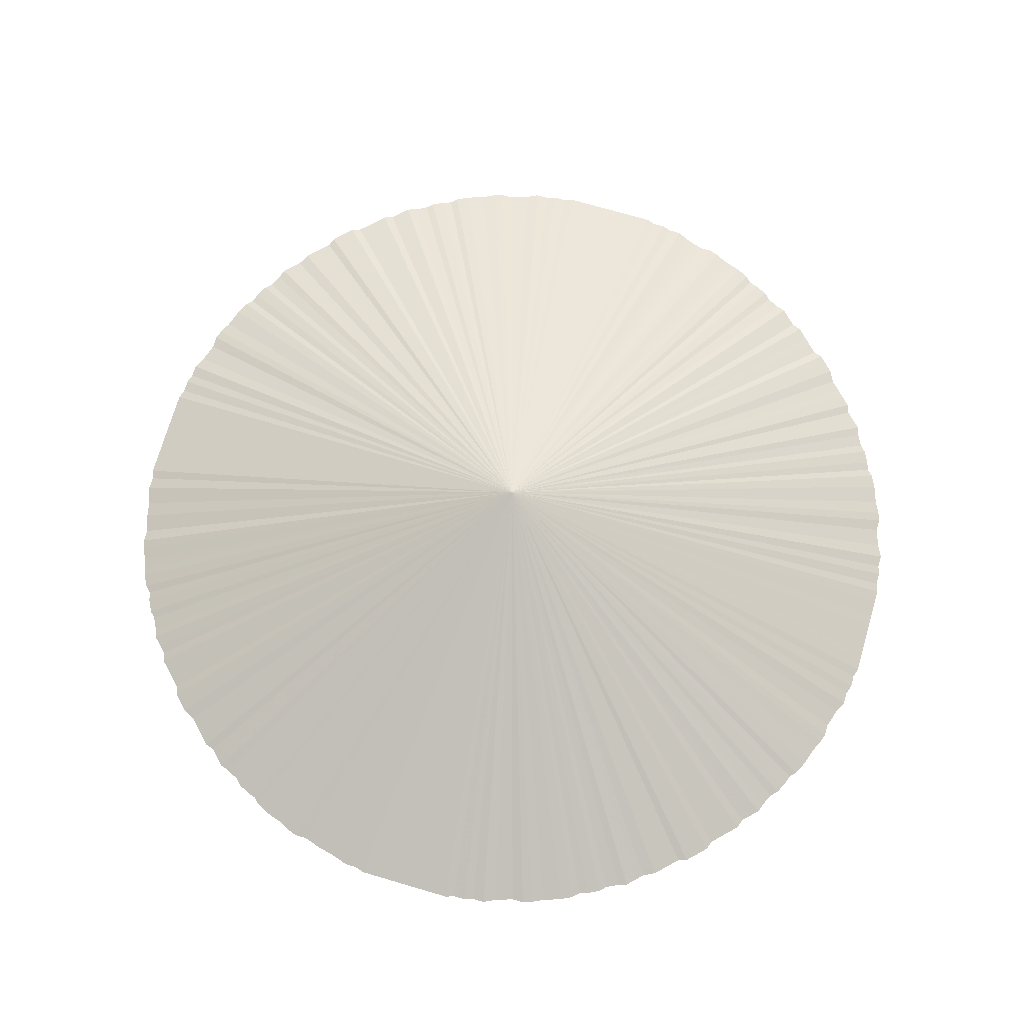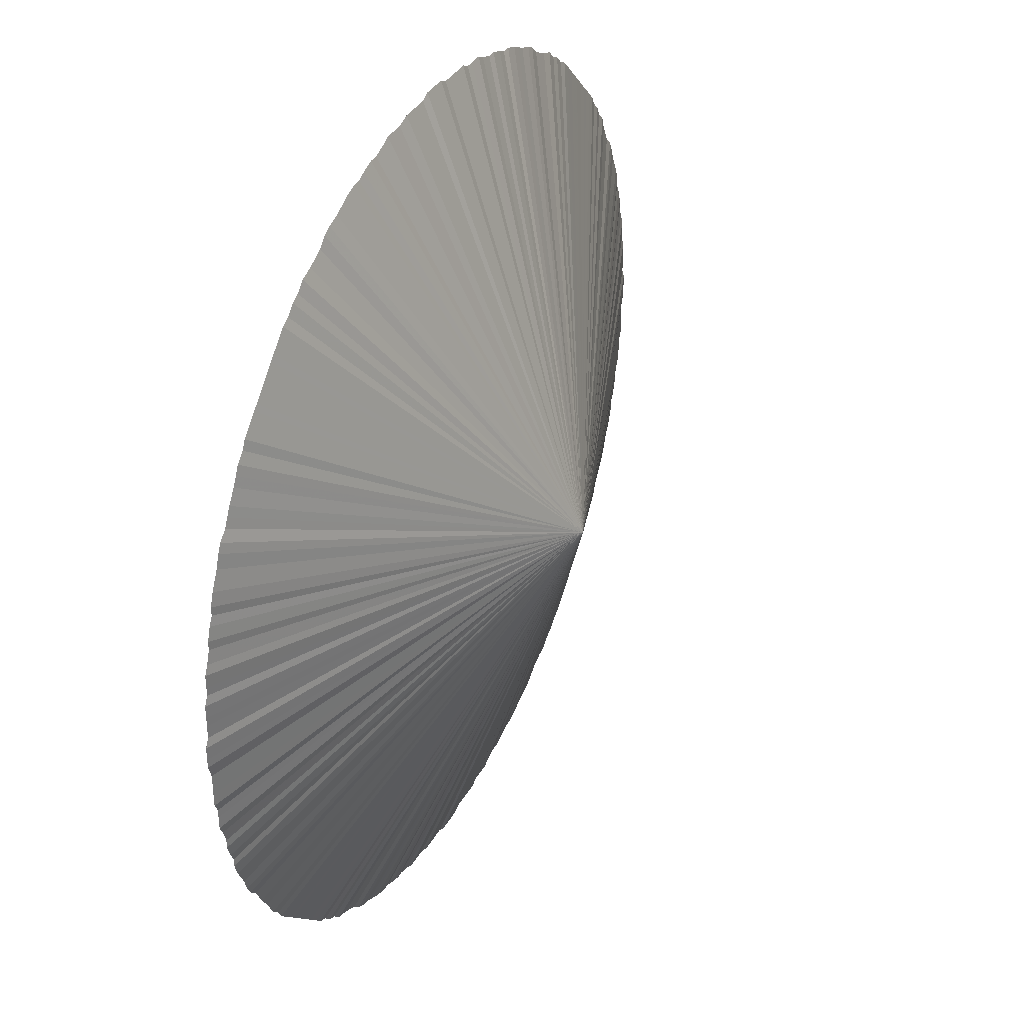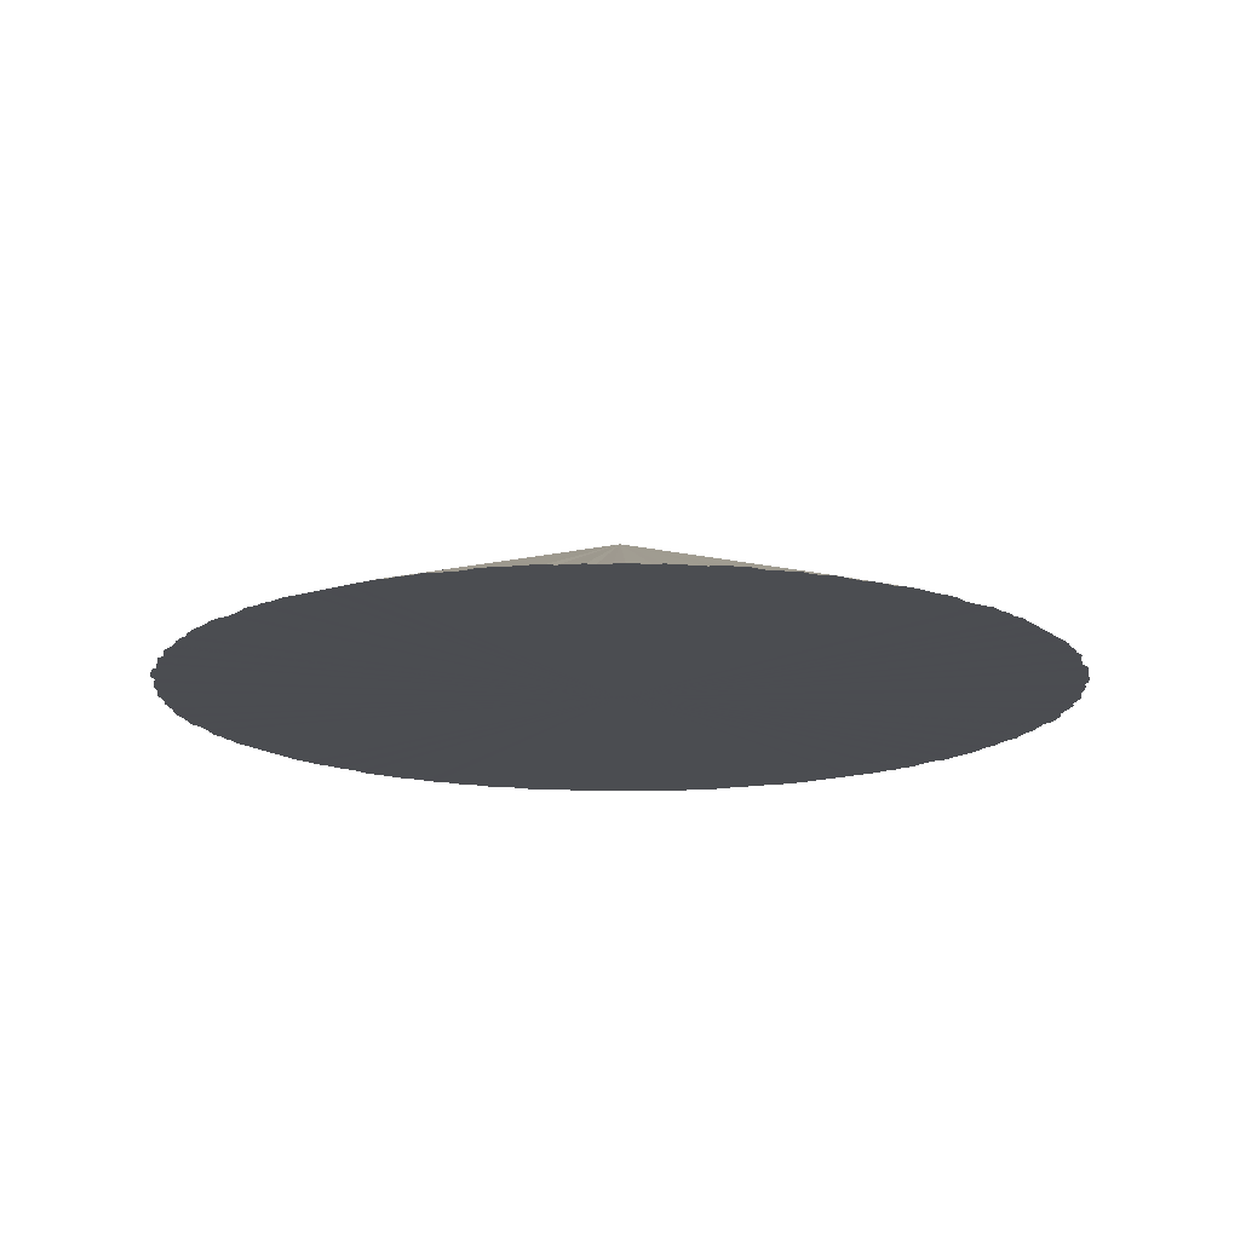
<metadata>
{"format":"obj","ext":"obj","renderer":"f3d","projection":"perspective","resolution":1024,"background":"white","views":[{"elev":73.1,"azim":-28.7,"up":"+Z"},{"elev":36.0,"azim":-64.0,"up":"+Y"},{"elev":-15.6,"azim":78.0,"up":"+Z"}]}
</metadata>
<code>
o 12550
v 2164 1869 10.4
v 2164 1869 10.4
v 2163 1869 10.75
v 2164 1869 10.4
v 2164 1869 10.4
v 2164 1869 10.4
v 2164 1869 10.4
v 2164 1869 10.4
v 2164 1869 10.4
v 2164 1869 10.4
v 2164 1869 10.4
v 2164 1869 10.4
v 2164 1869 10.4
v 2164 1869 10.4
v 2164 1869 10.4
v 2164 1869 10.4
v 2164 1869 10.4
v 2164 1869 10.4
v 2164 1869 10.4
v 2164 1869 10.4
v 2164 1869 10.4
v 2164 1869 10.4
v 2164 1869 10.4
v 2164 1869 10.4
v 2164 1869 10.4
v 2164 1869 10.4
v 2164 1869 10.4
v 2164 1869 10.4
v 2164 1869 10.4
v 2164 1869 10.4
v 2164 1869 10.4
v 2164 1869 10.4
v 2164 1869 10.4
v 2164 1869 10.4
v 2164 1869 10.4
v 2164 1869 10.4
v 2164 1868 10.4
v 2164 1869 10.4
v 2164 1868 10.4
v 2164 1869 10.4
v 2164 1868 10.4
v 2164 1869 10.4
v 2164 1868 10.4
v 2164 1869 10.4
v 2164 1868 10.4
v 2164 1869 10.4
v 2164 1868 10.4
v 2164 1869 10.4
v 2164 1868 10.4
v 2164 1869 10.4
v 2164 1868 10.4
v 2164 1870 10.4
v 2164 1868 10.4
v 2164 1870 10.4
v 2164 1868 10.4
v 2164 1870 10.4
v 2164 1868 10.4
v 2164 1870 10.4
v 2164 1868 10.4
v 2164 1870 10.4
v 2164 1868 10.4
v 2164 1870 10.4
v 2164 1868 10.4
v 2164 1870 10.4
v 2164 1868 10.4
v 2164 1870 10.4
v 2164 1868 10.4
v 2164 1870 10.4
v 2164 1868 10.4
v 2164 1870 10.4
v 2164 1868 10.4
v 2164 1870 10.4
v 2164 1868 10.4
v 2164 1870 10.4
v 2164 1868 10.4
v 2164 1870 10.4
v 2164 1868 10.4
v 2164 1870 10.4
v 2164 1868 10.4
v 2164 1870 10.4
v 2164 1868 10.4
v 2164 1870 10.4
v 2164 1868 10.4
v 2164 1870 10.4
v 2164 1868 10.4
v 2164 1870 10.4
v 2164 1868 10.4
v 2164 1870 10.4
v 2164 1868 10.4
v 2164 1870 10.4
v 2164 1868 10.4
v 2164 1870 10.4
v 2164 1868 10.4
v 2163 1870 10.4
v 2164 1868 10.4
v 2163 1870 10.4
v 2163 1868 10.4
v 2163 1870 10.4
v 2163 1868 10.4
v 2163 1870 10.4
v 2163 1868 10.4
v 2163 1870 10.4
v 2163 1868 10.4
v 2163 1870 10.4
v 2163 1868 10.4
v 2163 1870 10.4
v 2163 1868 10.4
v 2163 1870 10.4
v 2163 1868 10.4
v 2163 1870 10.4
v 2163 1868 10.4
v 2163 1870 10.4
v 2163 1868 10.4
v 2163 1870 10.4
v 2163 1868 10.4
v 2163 1870 10.4
v 2163 1868 10.4
v 2163 1870 10.4
v 2163 1868 10.4
v 2163 1870 10.4
v 2163 1868 10.4
v 2163 1870 10.4
v 2163 1868 10.4
v 2163 1870 10.4
v 2163 1868 10.4
v 2163 1870 10.4
v 2163 1868 10.4
v 2163 1870 10.4
v 2163 1868 10.4
v 2163 1870 10.4
v 2163 1868 10.4
v 2163 1870 10.4
v 2163 1868 10.4
v 2163 1870 10.4
v 2163 1868 10.4
v 2163 1870 10.4
v 2163 1868 10.4
v 2163 1870 10.4
v 2163 1868 10.4
v 2163 1870 10.4
v 2163 1868 10.4
v 2163 1870 10.4
v 2163 1868 10.4
v 2163 1870 10.4
v 2163 1868 10.4
v 2163 1870 10.4
v 2163 1868 10.4
v 2163 1870 10.4
v 2163 1868 10.4
v 2163 1870 10.4
v 2163 1868 10.4
v 2163 1870 10.4
v 2163 1868 10.4
v 2163 1870 10.4
v 2163 1868 10.4
v 2163 1870 10.4
v 2163 1868 10.4
v 2163 1870 10.4
v 2163 1868 10.4
v 2163 1870 10.4
v 2163 1868 10.4
v 2163 1870 10.4
v 2163 1868 10.4
v 2163 1870 10.4
v 2163 1868 10.4
v 2163 1870 10.4
v 2163 1868 10.4
v 2163 1870 10.4
v 2163 1868 10.4
v 2163 1870 10.4
v 2163 1868 10.4
v 2163 1870 10.4
v 2163 1868 10.4
v 2163 1870 10.4
v 2163 1868 10.4
v 2163 1870 10.4
v 2163 1868 10.4
v 2162 1870 10.4
v 2163 1868 10.4
v 2162 1870 10.4
v 2162 1868 10.4
v 2162 1870 10.4
v 2162 1868 10.4
v 2162 1870 10.4
v 2162 1868 10.4
v 2162 1870 10.4
v 2162 1868 10.4
v 2162 1870 10.4
v 2162 1868 10.4
v 2162 1870 10.4
v 2162 1868 10.4
v 2162 1870 10.4
v 2162 1868 10.4
v 2162 1870 10.4
v 2162 1868 10.4
v 2162 1870 10.4
v 2162 1868 10.4
v 2162 1870 10.4
v 2162 1868 10.4
v 2162 1870 10.4
v 2162 1868 10.4
v 2162 1869 10.4
v 2162 1868 10.4
v 2162 1869 10.4
v 2162 1868 10.4
v 2162 1869 10.4
v 2162 1868 10.4
v 2162 1869 10.4
v 2162 1868 10.4
v 2162 1869 10.4
v 2162 1868 10.4
v 2162 1869 10.4
v 2162 1868 10.4
v 2162 1869 10.4
v 2162 1868 10.4
v 2162 1869 10.4
v 2162 1868 10.4
v 2162 1869 10.4
v 2162 1868 10.4
v 2162 1869 10.4
v 2162 1868 10.4
v 2162 1869 10.4
v 2162 1869 10.4
v 2162 1869 10.4
v 2162 1869 10.4
v 2162 1869 10.4
v 2162 1869 10.4
v 2162 1869 10.4
v 2162 1869 10.4
v 2162 1869 10.4
v 2162 1869 10.4
v 2162 1869 10.4
v 2162 1869 10.4
v 2162 1869 10.4
v 2162 1869 10.4
v 2162 1869 10.4
v 2162 1869 10.4
v 2162 1869 10.4
v 2162 1869 10.4
v 2162 1869 10.4
v 2162 1869 10.4
v 2162 1869 10.4
v 2162 1869 10.4
v 2162 1869 10.4
v 2162 1869 10.4
v 2162 1869 10.4
v 2162 1869 10.4
v 2162 1869 10.4
v 2162 1869 10.4
v 2162 1869 10.4
v 2162 1869 10.4
v 2162 1869 10.4
v 2162 1869 10.4
v 2164 1869 10.4
v 2163 1869 10.4
v 2164 1869 10.4
v 2164 1869 10.4
v 2164 1869 10.4
v 2164 1869 10.4
v 2164 1869 10.4
v 2164 1869 10.4
v 2164 1869 10.4
v 2164 1869 10.4
v 2164 1869 10.4
v 2164 1869 10.4
v 2164 1869 10.4
v 2164 1869 10.4
v 2164 1869 10.4
v 2164 1869 10.4
v 2164 1869 10.4
v 2164 1869 10.4
v 2164 1869 10.4
v 2164 1869 10.4
v 2164 1869 10.4
v 2164 1869 10.4
v 2164 1869 10.4
v 2164 1869 10.4
v 2164 1869 10.4
v 2164 1869 10.4
v 2164 1869 10.4
v 2164 1869 10.4
v 2164 1869 10.4
v 2164 1869 10.4
v 2164 1869 10.4
v 2164 1869 10.4
v 2164 1869 10.4
v 2164 1869 10.4
v 2164 1869 10.4
v 2164 1869 10.4
v 2164 1868 10.4
v 2164 1869 10.4
v 2164 1868 10.4
v 2164 1869 10.4
v 2164 1868 10.4
v 2164 1869 10.4
v 2164 1868 10.4
v 2164 1869 10.4
v 2164 1868 10.4
v 2164 1869 10.4
v 2164 1868 10.4
v 2164 1869 10.4
v 2164 1868 10.4
v 2164 1869 10.4
v 2164 1868 10.4
v 2164 1870 10.4
v 2164 1868 10.4
v 2164 1870 10.4
v 2164 1868 10.4
v 2164 1870 10.4
v 2164 1868 10.4
v 2164 1870 10.4
v 2164 1868 10.4
v 2164 1870 10.4
v 2164 1868 10.4
v 2164 1870 10.4
v 2164 1868 10.4
v 2164 1870 10.4
v 2164 1868 10.4
v 2164 1870 10.4
v 2164 1868 10.4
v 2164 1870 10.4
v 2164 1868 10.4
v 2164 1870 10.4
v 2164 1868 10.4
v 2164 1870 10.4
v 2164 1868 10.4
v 2164 1870 10.4
v 2164 1868 10.4
v 2164 1870 10.4
v 2164 1868 10.4
v 2164 1870 10.4
v 2164 1868 10.4
v 2164 1870 10.4
v 2164 1868 10.4
v 2164 1870 10.4
v 2164 1868 10.4
v 2164 1870 10.4
v 2164 1868 10.4
v 2164 1870 10.4
v 2164 1868 10.4
v 2164 1870 10.4
v 2164 1868 10.4
v 2164 1870 10.4
v 2164 1868 10.4
v 2164 1870 10.4
v 2164 1868 10.4
v 2163 1870 10.4
v 2164 1868 10.4
v 2163 1870 10.4
v 2163 1868 10.4
v 2163 1870 10.4
v 2163 1868 10.4
v 2163 1870 10.4
v 2163 1868 10.4
v 2163 1870 10.4
v 2163 1868 10.4
v 2163 1870 10.4
v 2163 1868 10.4
v 2163 1870 10.4
v 2163 1868 10.4
v 2163 1870 10.4
v 2163 1868 10.4
v 2163 1870 10.4
v 2163 1868 10.4
v 2163 1870 10.4
v 2163 1868 10.4
v 2163 1870 10.4
v 2163 1868 10.4
v 2163 1870 10.4
v 2163 1868 10.4
v 2163 1870 10.4
v 2163 1868 10.4
v 2163 1870 10.4
v 2163 1868 10.4
v 2163 1870 10.4
v 2163 1868 10.4
v 2163 1870 10.4
v 2163 1868 10.4
v 2163 1870 10.4
v 2163 1868 10.4
v 2163 1870 10.4
v 2163 1868 10.4
v 2163 1870 10.4
v 2163 1868 10.4
v 2163 1870 10.4
v 2163 1868 10.4
v 2163 1870 10.4
v 2163 1868 10.4
v 2163 1870 10.4
v 2163 1868 10.4
v 2163 1870 10.4
v 2163 1868 10.4
v 2163 1870 10.4
v 2163 1868 10.4
v 2163 1870 10.4
v 2163 1868 10.4
v 2163 1870 10.4
v 2163 1868 10.4
v 2163 1870 10.4
v 2163 1868 10.4
v 2163 1870 10.4
v 2163 1868 10.4
v 2163 1870 10.4
v 2163 1868 10.4
v 2163 1870 10.4
v 2163 1868 10.4
v 2163 1870 10.4
v 2163 1868 10.4
v 2163 1870 10.4
v 2163 1868 10.4
v 2163 1870 10.4
v 2163 1868 10.4
v 2163 1870 10.4
v 2163 1868 10.4
v 2163 1870 10.4
v 2163 1868 10.4
v 2163 1870 10.4
v 2163 1868 10.4
v 2163 1870 10.4
v 2163 1868 10.4
v 2163 1870 10.4
v 2163 1868 10.4
v 2163 1870 10.4
v 2163 1868 10.4
v 2163 1870 10.4
v 2163 1868 10.4
v 2163 1870 10.4
v 2163 1868 10.4
v 2163 1870 10.4
v 2163 1868 10.4
v 2162 1870 10.4
v 2163 1868 10.4
v 2162 1870 10.4
v 2162 1868 10.4
v 2162 1870 10.4
v 2162 1868 10.4
v 2162 1870 10.4
v 2162 1868 10.4
v 2162 1870 10.4
v 2162 1868 10.4
v 2162 1870 10.4
v 2162 1868 10.4
v 2162 1870 10.4
v 2162 1868 10.4
v 2162 1870 10.4
v 2162 1868 10.4
v 2162 1870 10.4
v 2162 1868 10.4
v 2162 1870 10.4
v 2162 1868 10.4
v 2162 1870 10.4
v 2162 1868 10.4
v 2162 1870 10.4
v 2162 1868 10.4
v 2162 1869 10.4
v 2162 1868 10.4
v 2162 1869 10.4
v 2162 1868 10.4
v 2162 1869 10.4
v 2162 1868 10.4
v 2162 1869 10.4
v 2162 1868 10.4
v 2162 1869 10.4
v 2162 1868 10.4
v 2162 1869 10.4
v 2162 1868 10.4
v 2162 1869 10.4
v 2162 1868 10.4
v 2162 1869 10.4
v 2162 1868 10.4
v 2162 1869 10.4
v 2162 1868 10.4
v 2162 1869 10.4
v 2162 1868 10.4
v 2162 1869 10.4
v 2162 1869 10.4
v 2162 1869 10.4
v 2162 1869 10.4
v 2162 1869 10.4
v 2162 1869 10.4
v 2162 1869 10.4
v 2162 1869 10.4
v 2162 1869 10.4
v 2162 1869 10.4
v 2162 1869 10.4
v 2162 1869 10.4
v 2162 1869 10.4
v 2162 1869 10.4
v 2162 1869 10.4
v 2162 1869 10.4
v 2162 1869 10.4
v 2162 1869 10.4
v 2162 1869 10.4
v 2162 1869 10.4
v 2162 1869 10.4
v 2162 1869 10.4
v 2162 1869 10.4
v 2162 1869 10.4
v 2162 1869 10.4
v 2162 1869 10.4
v 2162 1869 10.4
v 2162 1869 10.4
v 2162 1869 10.4
v 2162 1869 10.4
v 2162 1869 10.4
v 2162 1869 10.4
f 1 2 3
f 2 4 3
f 5 1 3
f 4 6 3
f 7 5 3
f 6 8 3
f 9 7 3
f 8 10 3
f 11 9 3
f 10 12 3
f 13 11 3
f 12 14 3
f 15 13 3
f 14 16 3
f 17 15 3
f 16 18 3
f 19 17 3
f 18 20 3
f 21 19 3
f 20 22 3
f 23 21 3
f 22 24 3
f 25 23 3
f 24 26 3
f 27 25 3
f 26 28 3
f 29 27 3
f 28 30 3
f 31 29 3
f 30 32 3
f 33 31 3
f 32 34 3
f 35 33 3
f 34 36 3
f 37 35 3
f 36 38 3
f 39 37 3
f 38 40 3
f 41 39 3
f 40 42 3
f 43 41 3
f 42 44 3
f 45 43 3
f 44 46 3
f 47 45 3
f 46 48 3
f 49 47 3
f 48 50 3
f 51 49 3
f 50 52 3
f 53 51 3
f 52 54 3
f 55 53 3
f 54 56 3
f 57 55 3
f 56 58 3
f 59 57 3
f 58 60 3
f 61 59 3
f 60 62 3
f 63 61 3
f 62 64 3
f 65 63 3
f 64 66 3
f 67 65 3
f 66 68 3
f 69 67 3
f 68 70 3
f 71 69 3
f 70 72 3
f 73 71 3
f 72 74 3
f 75 73 3
f 74 76 3
f 77 75 3
f 76 78 3
f 79 77 3
f 78 80 3
f 81 79 3
f 80 82 3
f 83 81 3
f 82 84 3
f 85 83 3
f 84 86 3
f 87 85 3
f 86 88 3
f 89 87 3
f 88 90 3
f 91 89 3
f 90 92 3
f 93 91 3
f 92 94 3
f 95 93 3
f 94 96 3
f 97 95 3
f 96 98 3
f 99 97 3
f 98 100 3
f 101 99 3
f 100 102 3
f 103 101 3
f 102 104 3
f 105 103 3
f 104 106 3
f 107 105 3
f 106 108 3
f 109 107 3
f 108 110 3
f 111 109 3
f 110 112 3
f 113 111 3
f 112 114 3
f 115 113 3
f 114 116 3
f 117 115 3
f 116 118 3
f 119 117 3
f 118 120 3
f 121 119 3
f 120 122 3
f 123 121 3
f 122 124 3
f 125 123 3
f 124 126 3
f 127 125 3
f 126 128 3
f 129 127 3
f 128 130 3
f 131 129 3
f 130 132 3
f 133 131 3
f 132 134 3
f 135 133 3
f 134 136 3
f 137 135 3
f 136 138 3
f 139 137 3
f 138 140 3
f 141 139 3
f 140 142 3
f 143 141 3
f 142 144 3
f 145 143 3
f 144 146 3
f 147 145 3
f 146 148 3
f 149 147 3
f 148 150 3
f 151 149 3
f 150 152 3
f 153 151 3
f 152 154 3
f 155 153 3
f 154 156 3
f 157 155 3
f 156 158 3
f 159 157 3
f 158 160 3
f 161 159 3
f 160 162 3
f 163 161 3
f 162 164 3
f 165 163 3
f 164 166 3
f 167 165 3
f 166 168 3
f 169 167 3
f 168 170 3
f 171 169 3
f 170 172 3
f 173 171 3
f 172 174 3
f 175 173 3
f 174 176 3
f 177 175 3
f 176 178 3
f 179 177 3
f 178 180 3
f 181 179 3
f 180 182 3
f 183 181 3
f 182 184 3
f 185 183 3
f 184 186 3
f 187 185 3
f 186 188 3
f 189 187 3
f 188 190 3
f 191 189 3
f 190 192 3
f 193 191 3
f 192 194 3
f 195 193 3
f 194 196 3
f 197 195 3
f 196 198 3
f 199 197 3
f 198 200 3
f 201 199 3
f 200 202 3
f 203 201 3
f 202 204 3
f 205 203 3
f 204 206 3
f 207 205 3
f 206 208 3
f 209 207 3
f 208 210 3
f 211 209 3
f 210 212 3
f 213 211 3
f 212 214 3
f 215 213 3
f 214 216 3
f 217 215 3
f 216 218 3
f 219 217 3
f 218 220 3
f 221 219 3
f 220 222 3
f 223 221 3
f 222 224 3
f 225 223 3
f 224 226 3
f 227 225 3
f 226 228 3
f 229 227 3
f 228 230 3
f 231 229 3
f 230 232 3
f 233 231 3
f 232 234 3
f 235 233 3
f 234 236 3
f 237 235 3
f 236 238 3
f 239 237 3
f 238 240 3
f 241 239 3
f 240 242 3
f 243 241 3
f 242 244 3
f 245 243 3
f 244 246 3
f 247 245 3
f 246 248 3
f 249 247 3
f 248 250 3
f 251 249 3
f 250 252 3
f 253 251 3
f 252 253 3
f 254 255 256
f 256 255 257
f 258 255 254
f 257 255 259
f 260 255 258
f 259 255 261
f 262 255 260
f 261 255 263
f 264 255 262
f 263 255 265
f 266 255 264
f 265 255 267
f 268 255 266
f 267 255 269
f 270 255 268
f 269 255 271
f 272 255 270
f 271 255 273
f 274 255 272
f 273 255 275
f 276 255 274
f 275 255 277
f 278 255 276
f 277 255 279
f 280 255 278
f 279 255 281
f 282 255 280
f 281 255 283
f 284 255 282
f 283 255 285
f 286 255 284
f 285 255 287
f 288 255 286
f 287 255 289
f 290 255 288
f 289 255 291
f 292 255 290
f 291 255 293
f 294 255 292
f 293 255 295
f 296 255 294
f 295 255 297
f 298 255 296
f 297 255 299
f 300 255 298
f 299 255 301
f 302 255 300
f 301 255 303
f 304 255 302
f 303 255 305
f 306 255 304
f 305 255 307
f 308 255 306
f 307 255 309
f 310 255 308
f 309 255 311
f 312 255 310
f 311 255 313
f 314 255 312
f 313 255 315
f 316 255 314
f 315 255 317
f 318 255 316
f 317 255 319
f 320 255 318
f 319 255 321
f 322 255 320
f 321 255 323
f 324 255 322
f 323 255 325
f 326 255 324
f 325 255 327
f 328 255 326
f 327 255 329
f 330 255 328
f 329 255 331
f 332 255 330
f 331 255 333
f 334 255 332
f 333 255 335
f 336 255 334
f 335 255 337
f 338 255 336
f 337 255 339
f 340 255 338
f 339 255 341
f 342 255 340
f 341 255 343
f 344 255 342
f 343 255 345
f 346 255 344
f 345 255 347
f 348 255 346
f 347 255 349
f 350 255 348
f 349 255 351
f 352 255 350
f 351 255 353
f 354 255 352
f 353 255 355
f 356 255 354
f 355 255 357
f 358 255 356
f 357 255 359
f 360 255 358
f 359 255 361
f 362 255 360
f 361 255 363
f 364 255 362
f 363 255 365
f 366 255 364
f 365 255 367
f 368 255 366
f 367 255 369
f 370 255 368
f 369 255 371
f 372 255 370
f 371 255 373
f 374 255 372
f 373 255 375
f 376 255 374
f 375 255 377
f 378 255 376
f 377 255 379
f 380 255 378
f 379 255 381
f 382 255 380
f 381 255 383
f 384 255 382
f 383 255 385
f 386 255 384
f 385 255 387
f 388 255 386
f 387 255 389
f 390 255 388
f 389 255 391
f 392 255 390
f 391 255 393
f 394 255 392
f 393 255 395
f 396 255 394
f 395 255 397
f 398 255 396
f 397 255 399
f 400 255 398
f 399 255 401
f 402 255 400
f 401 255 403
f 404 255 402
f 403 255 405
f 406 255 404
f 405 255 407
f 408 255 406
f 407 255 409
f 410 255 408
f 409 255 411
f 412 255 410
f 411 255 413
f 414 255 412
f 413 255 415
f 416 255 414
f 415 255 417
f 418 255 416
f 417 255 419
f 420 255 418
f 419 255 421
f 422 255 420
f 421 255 423
f 424 255 422
f 423 255 425
f 426 255 424
f 425 255 427
f 428 255 426
f 427 255 429
f 430 255 428
f 429 255 431
f 432 255 430
f 431 255 433
f 434 255 432
f 433 255 435
f 436 255 434
f 435 255 437
f 438 255 436
f 437 255 439
f 440 255 438
f 439 255 441
f 442 255 440
f 441 255 443
f 444 255 442
f 443 255 445
f 446 255 444
f 445 255 447
f 448 255 446
f 447 255 449
f 450 255 448
f 449 255 451
f 452 255 450
f 451 255 453
f 454 255 452
f 453 255 455
f 456 255 454
f 455 255 457
f 458 255 456
f 457 255 459
f 460 255 458
f 459 255 461
f 462 255 460
f 461 255 463
f 464 255 462
f 463 255 465
f 466 255 464
f 465 255 467
f 468 255 466
f 467 255 469
f 470 255 468
f 469 255 471
f 472 255 470
f 471 255 473
f 474 255 472
f 473 255 475
f 476 255 474
f 475 255 477
f 478 255 476
f 477 255 479
f 480 255 478
f 479 255 481
f 482 255 480
f 481 255 483
f 484 255 482
f 483 255 485
f 486 255 484
f 485 255 487
f 488 255 486
f 487 255 489
f 490 255 488
f 489 255 491
f 492 255 490
f 491 255 493
f 494 255 492
f 493 255 495
f 496 255 494
f 495 255 497
f 498 255 496
f 497 255 499
f 500 255 498
f 499 255 501
f 502 255 500
f 501 255 503
f 504 255 502
f 503 255 505
f 506 255 504
f 505 255 506

</code>
